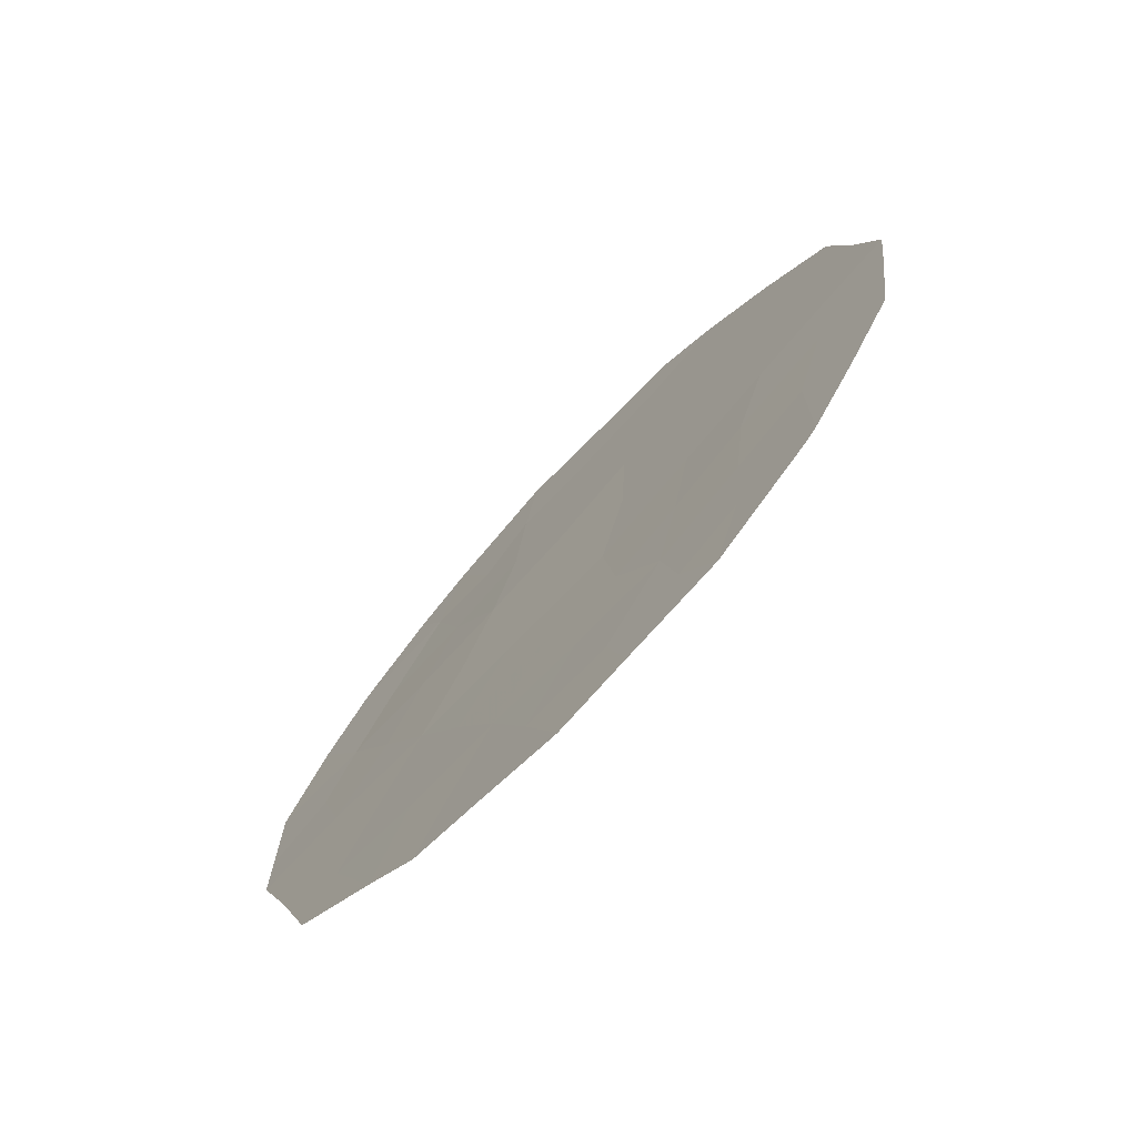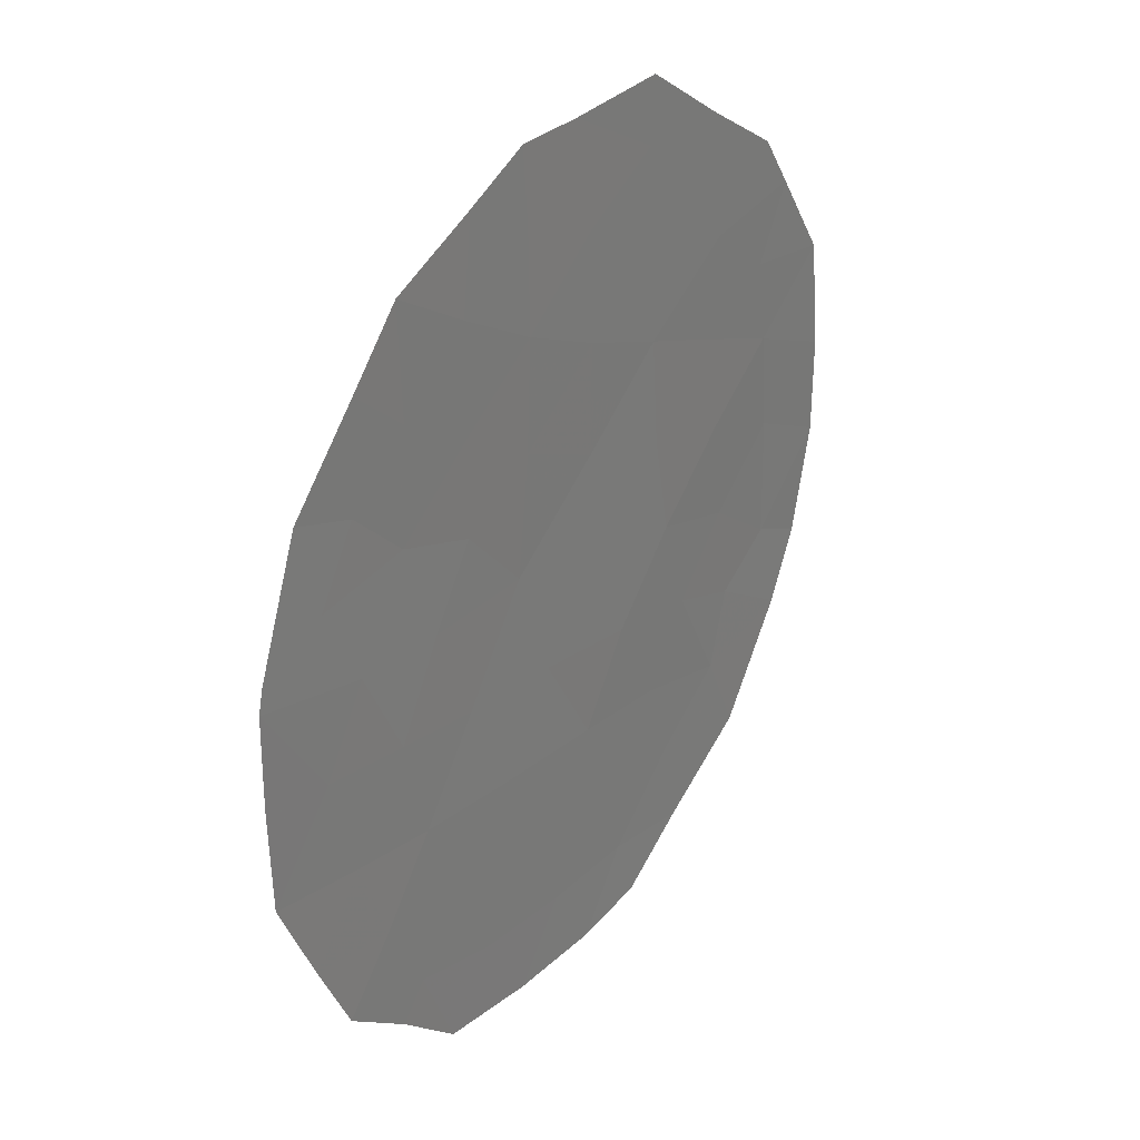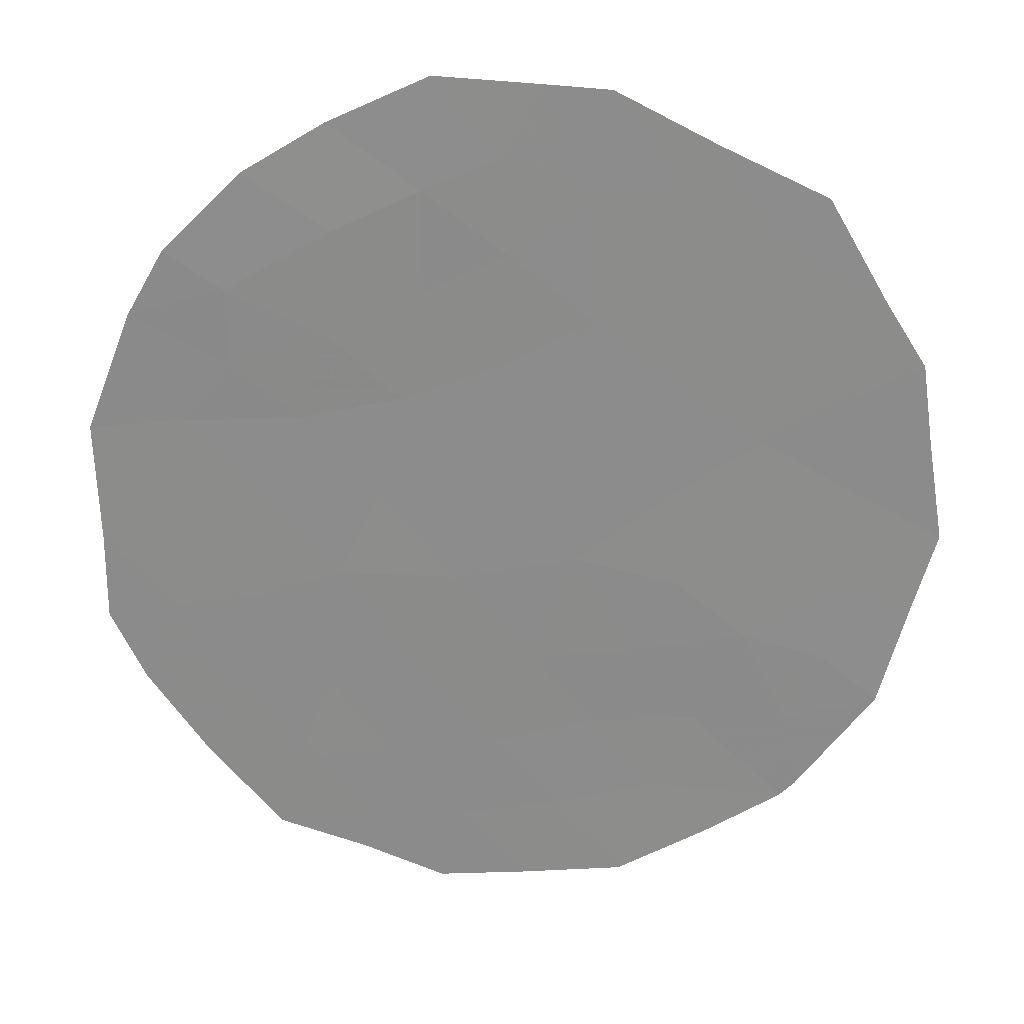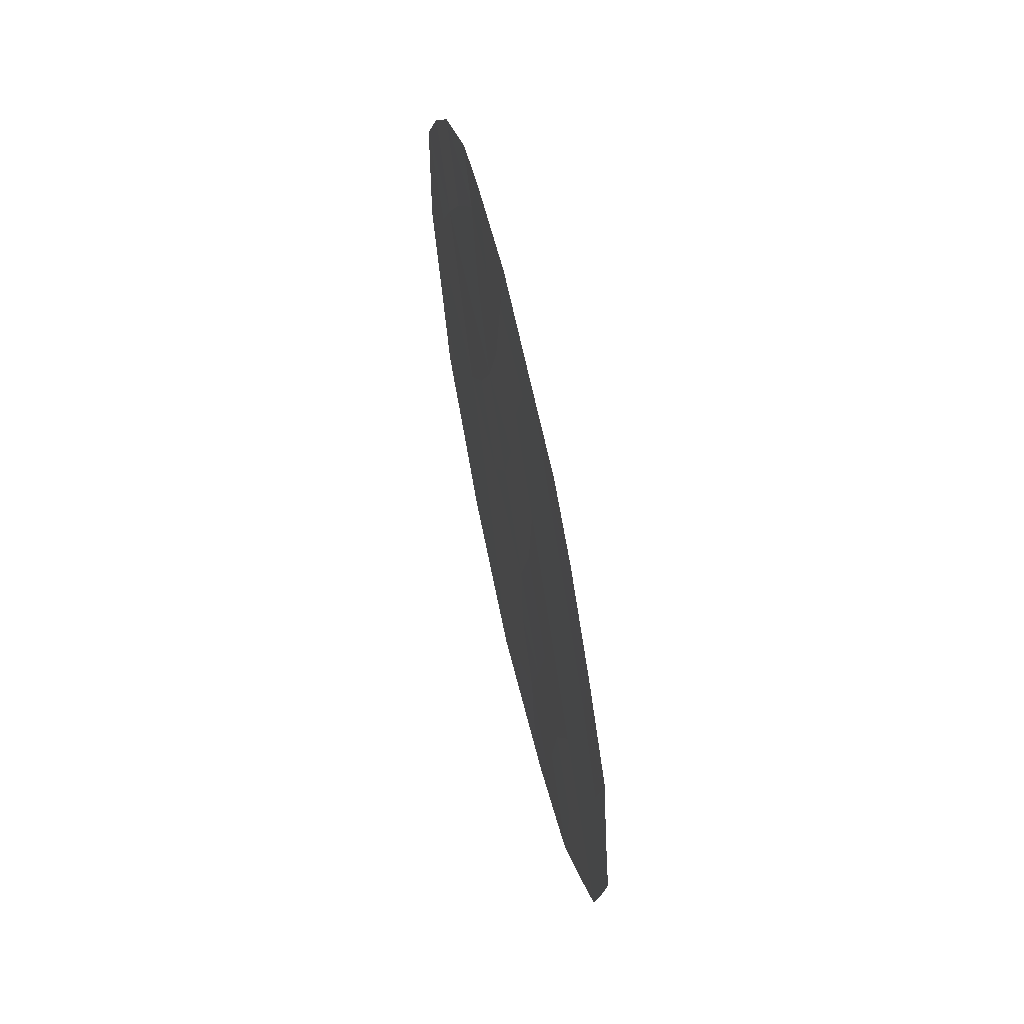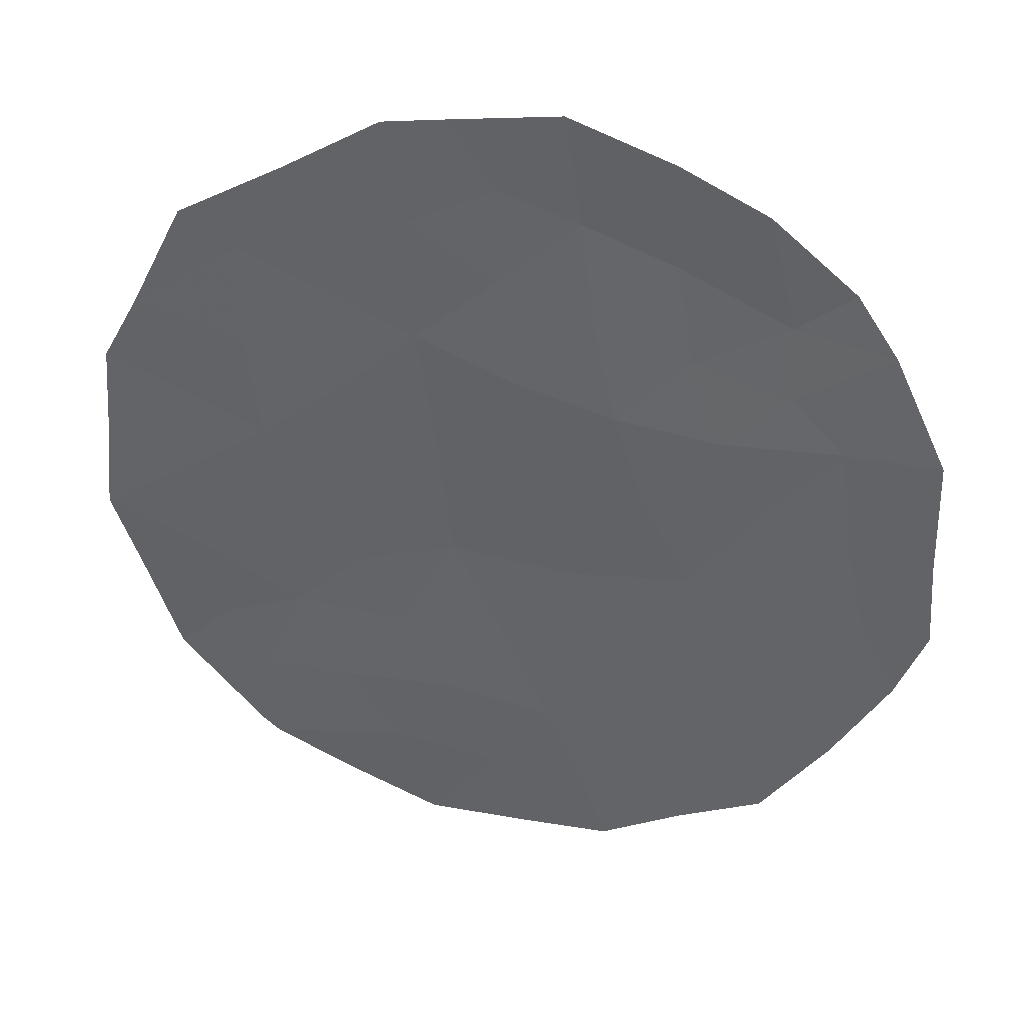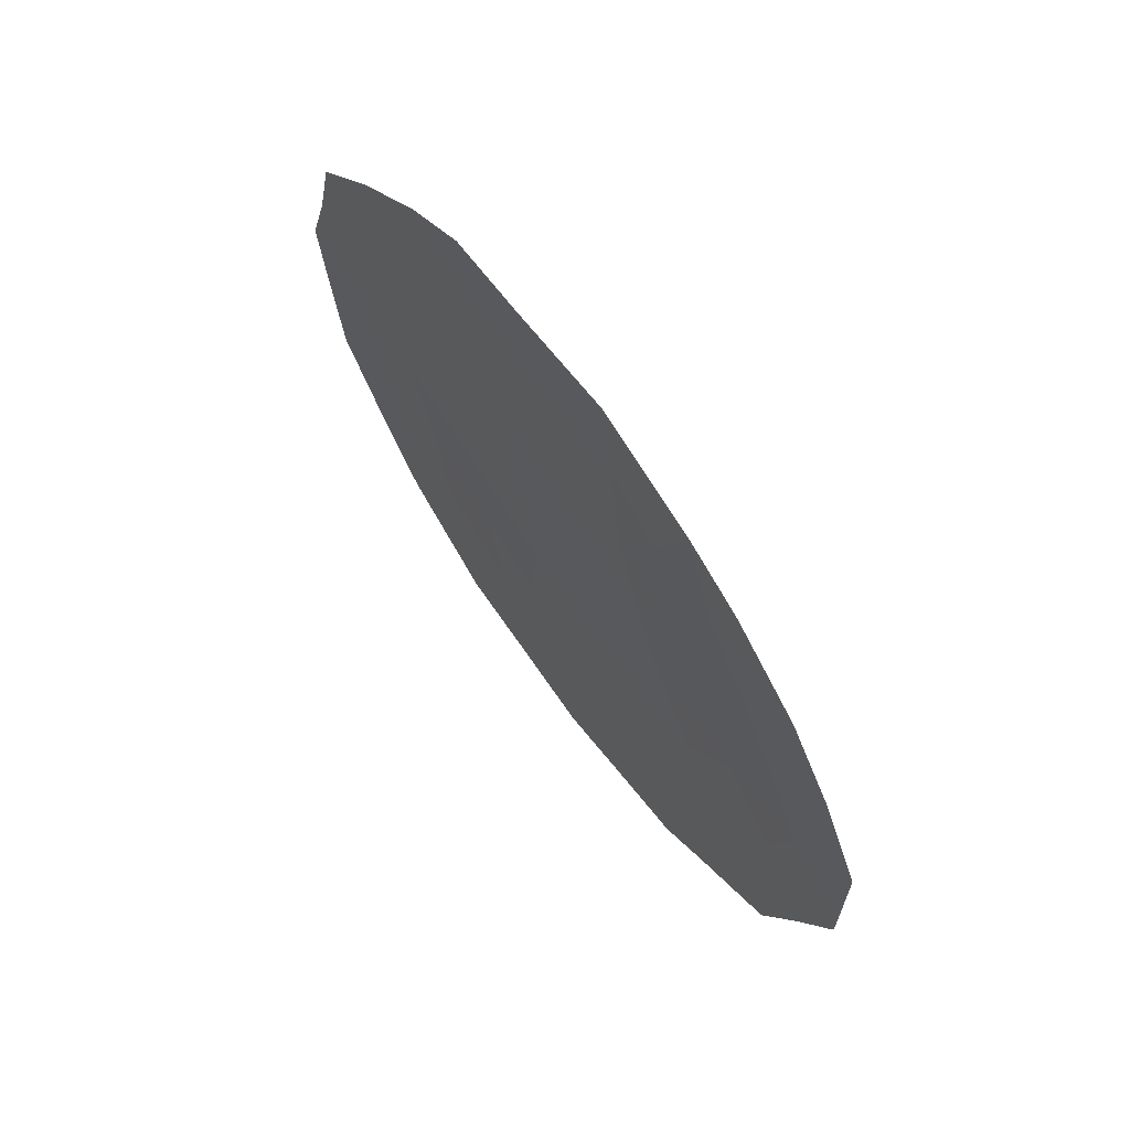
<metadata>
{"format":"obj","ext":"obj","renderer":"f3d","projection":"perspective","resolution":1024,"background":"white","views":[{"elev":-71.6,"azim":166.4,"up":"+Y"},{"elev":-30.6,"azim":19.5,"up":"+Z"},{"elev":55.5,"azim":-84.5,"up":"+Z"},{"elev":66.6,"azim":-162.5,"up":"+Y"},{"elev":6.9,"azim":102.6,"up":"+Z"},{"elev":65.7,"azim":-6.0,"up":"+Y"}]}
</metadata>
<code>
v -78.58 -7.28 80.57
v -79.62 -7.168 78.78
v -80.44 -8.53 77.31
v -78.4 -13.02 80.71
v -79.34 -8.875 79.21
v -77.29 -9.584 82.75
v -79.14 -11.25 79.5
v -79.48 -13.02 78.87
v -77.86 -11.3 81.7
v -80.25 -10.51 77.59
v -78.34 -9.466 80.9
v -77.34 -12.92 82.54
v -80.86 -8.315 76.58
v -80.97 -9.203 76.37
v -76.71 -10.7 83.69
v -76.71 -11.32 83.68
v -80.4 -13.56 77.25
v -77.28 -7.854 82.81
v -77.71 -7.106 82.11
v -81.1 -10.05 76.11
v -80.96 -11.94 76.35
v -80.05 -6.875 78.03
v -79.26 -6.454 79.41
v -78.66 -6.352 80.45
v -76.93 -12.33 83.28
v -77.93 -14.48 81.5
v -78.31 -14.63 80.83
v -78.82 -14.85 79.94
v -79.78 -14.42 78.32
v -80.32 -13.7 77.39
v -78.05 -6.762 81.52
v -76.72 -9.634 83.71
v -76.99 -8.657 83.27
v -79.71 -6.495 78.63
v -77.14 -13.41 82.89
v -77.63 -14.05 82.03
v -77.56 -10.44 82.24
v -77.09 -10.34 83.06
v -77.23 -11.22 82.78
v -80.67 -12.82 76.81
v -80.41 -12.23 77.27
v -79.73 -10.85 78.49
v -79.61 -11.95 78.66
v -78.15 -12.16 81.17
v -78.74 -12.14 80.16
v -78.48 -11.26 80.64
v -78.94 -8.148 79.92
v -79.52 -8.06 78.92
v -79.08 -7.288 79.71
v -80.59 -11.19 76.99
v -81.04 -10.92 76.21
v -80.7 -10.24 76.81
v -78.94 -13.05 79.79
v -79.22 -12.26 79.35
v -80.03 -7.805 78.04
v -80.47 -7.543 77.29
v -79.3 -10.08 79.25
v -79.85 -9.781 78.29
v -78.05 -8.669 81.47
v -78.5 -8.478 80.67
v -78.27 -7.764 81.11
v -77.58 -12.18 82.16
v -77.85 -13.05 81.66
v -78.12 -13.84 81.18
v -78.62 -13.94 80.31
v -79.13 -13.9 79.44
v -79.23 -14.66 79.25
v -79.57 -13.83 78.7
v -77.81 -9.574 81.84
v -77.53 -8.73 82.36
v -78.13 -10.41 81.25
v -79.96 -8.777 78.14
v -80.36 -9.514 77.42
v -80.76 -9.302 76.73
v -78.73 -10.3 80.23
v -78.87 -9.25 80
v -77.13 -12.06 82.94
v -79.99 -12.59 77.99
v -80.06 -11.53 77.88
v -79.93 -13.52 78.07
v -77.88 -7.706 81.8
f 3 74 13
f 37 38 39
f 81 19 18
f 44 45 46
f 47 48 49
f 50 51 52
f 45 53 54
f 65 66 53
f 57 42 58
f 59 60 61
f 12 25 35
f 44 62 63
f 28 65 27
f 66 28 67
f 69 59 70
f 19 81 31
f 71 69 37
f 3 13 56
f 6 33 32
f 73 52 74
f 13 74 14
f 58 73 72
f 46 75 71
f 76 75 57
f 2 22 34
f 2 34 23
f 47 60 76
f 4 63 64
f 62 39 77
f 12 77 25
f 12 35 36
f 9 37 39
f 37 6 38
f 39 38 15
f 16 39 15
f 41 78 17
f 41 40 21
f 41 50 79
f 43 42 7
f 9 44 46
f 44 4 45
f 46 45 7
f 49 48 2
f 10 50 52
f 50 21 51
f 52 51 20
f 7 45 54
f 45 4 53
f 54 53 8
f 4 65 53
f 53 66 8
f 56 55 3
f 2 55 22
f 56 22 55
f 57 7 42
f 58 42 10
f 23 49 2
f 43 7 54
f 81 59 61
f 59 11 60
f 4 44 63
f 44 9 62
f 63 62 12
f 65 4 64
f 27 65 64
f 27 64 26
f 28 66 65
f 8 66 68
f 68 67 29
f 68 80 8
f 17 80 30
f 6 69 70
f 69 11 59
f 70 59 81
f 10 79 50
f 50 41 21
f 9 71 37
f 71 11 69
f 37 69 6
f 70 18 33
f 18 70 81
f 6 70 33
f 48 5 72
f 55 72 3
f 3 73 74
f 73 10 52
f 74 52 20
f 74 20 14
f 58 10 73
f 72 73 3
f 9 46 71
f 46 7 75
f 71 75 11
f 5 76 57
f 76 11 75
f 57 75 7
f 76 60 11
f 63 36 64
f 36 63 12
f 26 64 36
f 12 62 77
f 62 9 39
f 77 39 16
f 77 16 25
f 6 32 38
f 15 38 32
f 68 66 67
f 43 54 8
f 17 78 80
f 41 17 40
f 1 49 24
f 24 49 23
f 41 79 78
f 47 49 1
f 78 43 8
f 30 80 29
f 60 1 61
f 1 24 31
f 61 1 31
f 47 1 60
f 43 79 42
f 48 72 55
f 79 10 42
f 2 48 55
f 79 43 78
f 80 78 8
f 80 68 29
f 5 57 58
f 5 58 72
f 81 61 31
f 5 48 47
f 5 47 76

</code>
